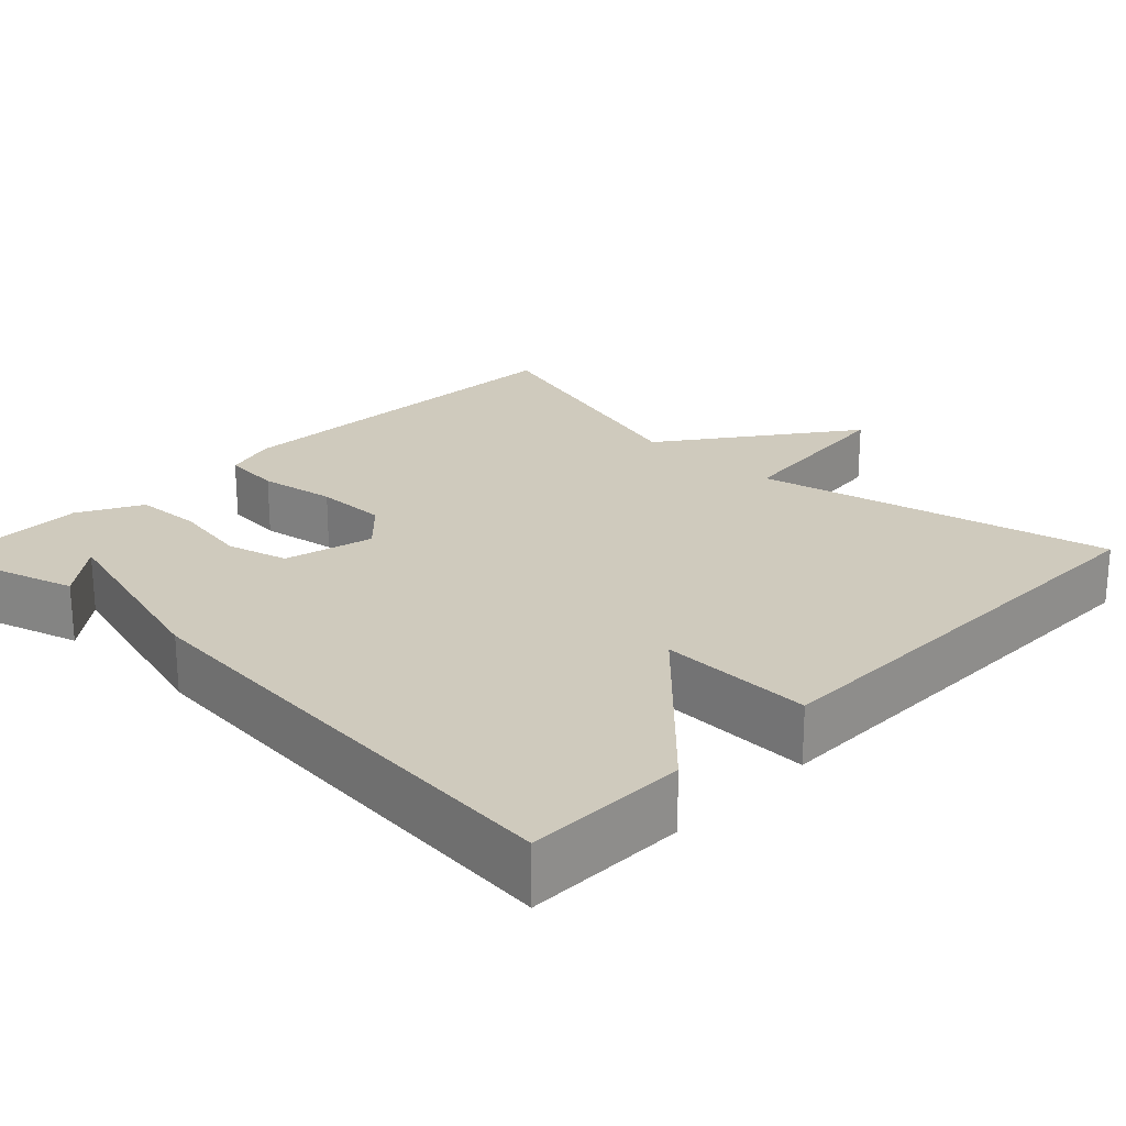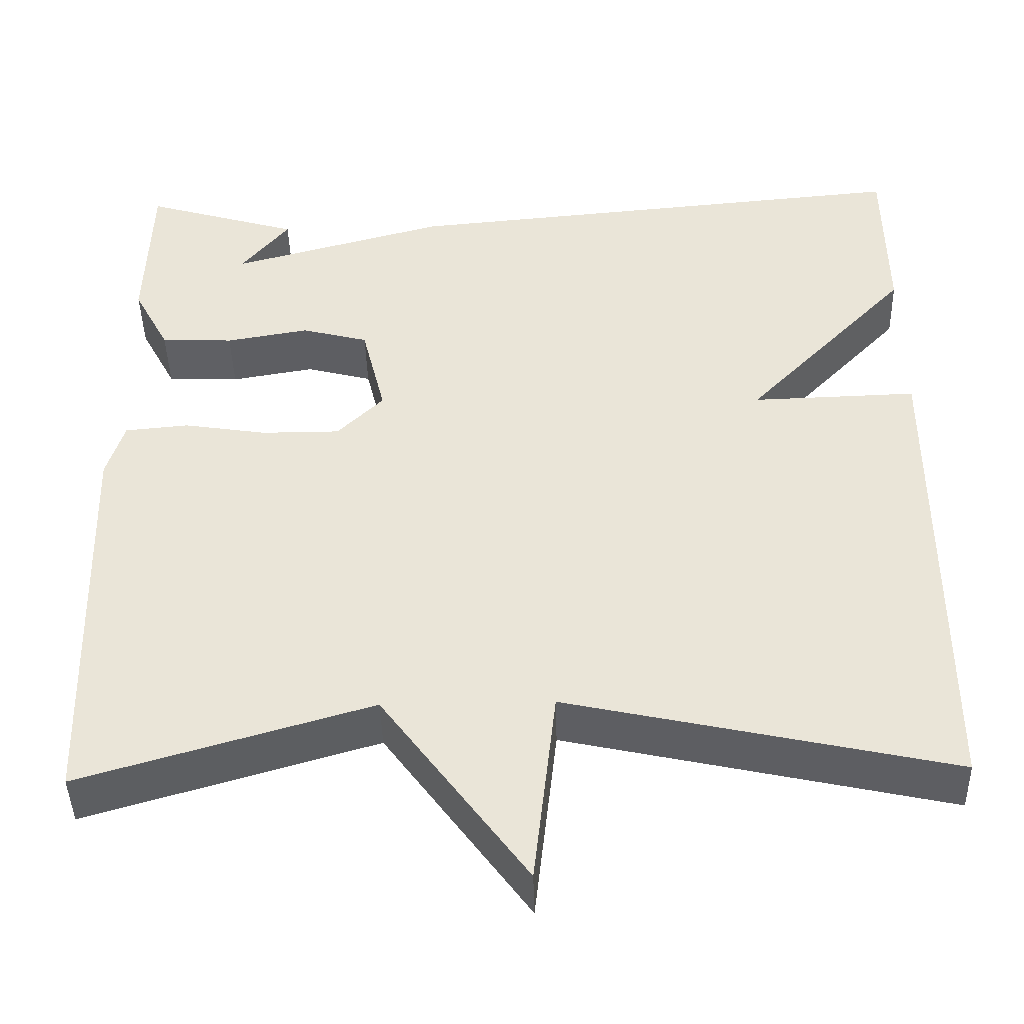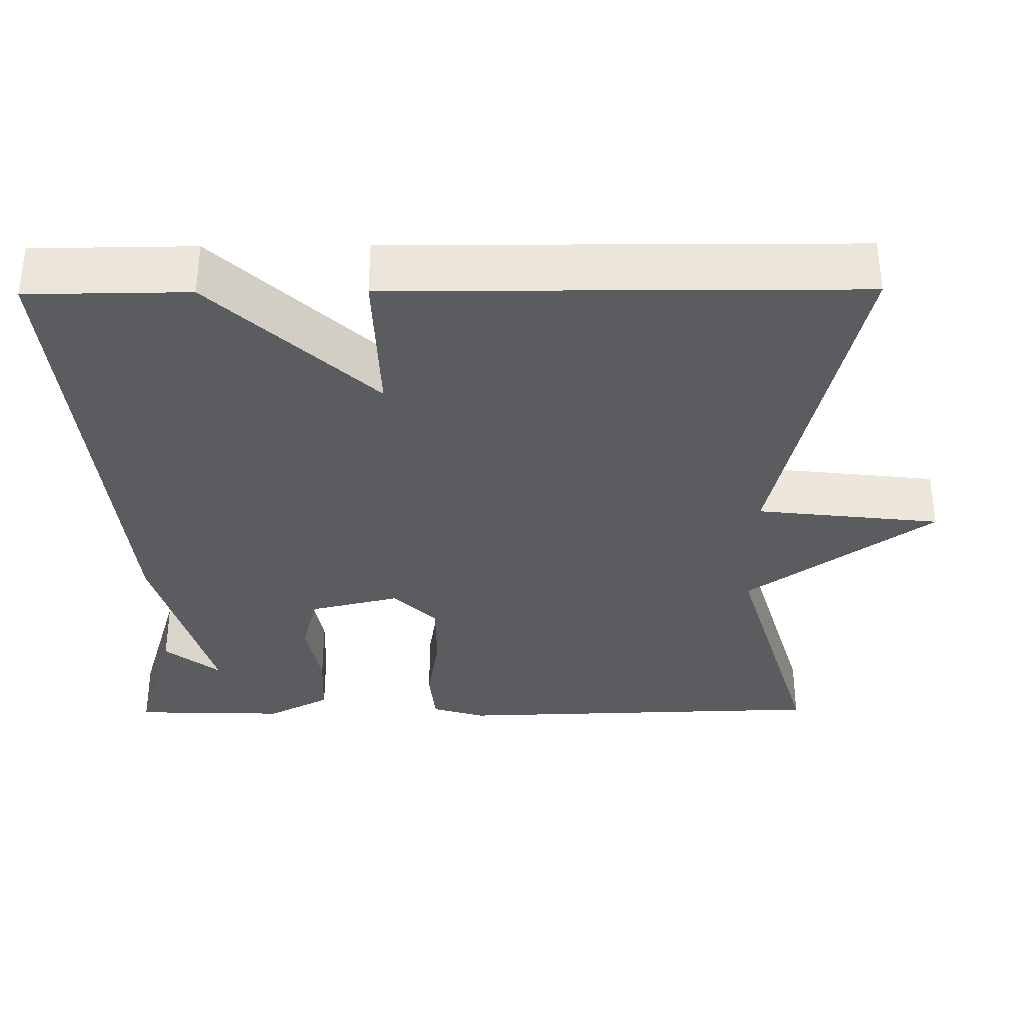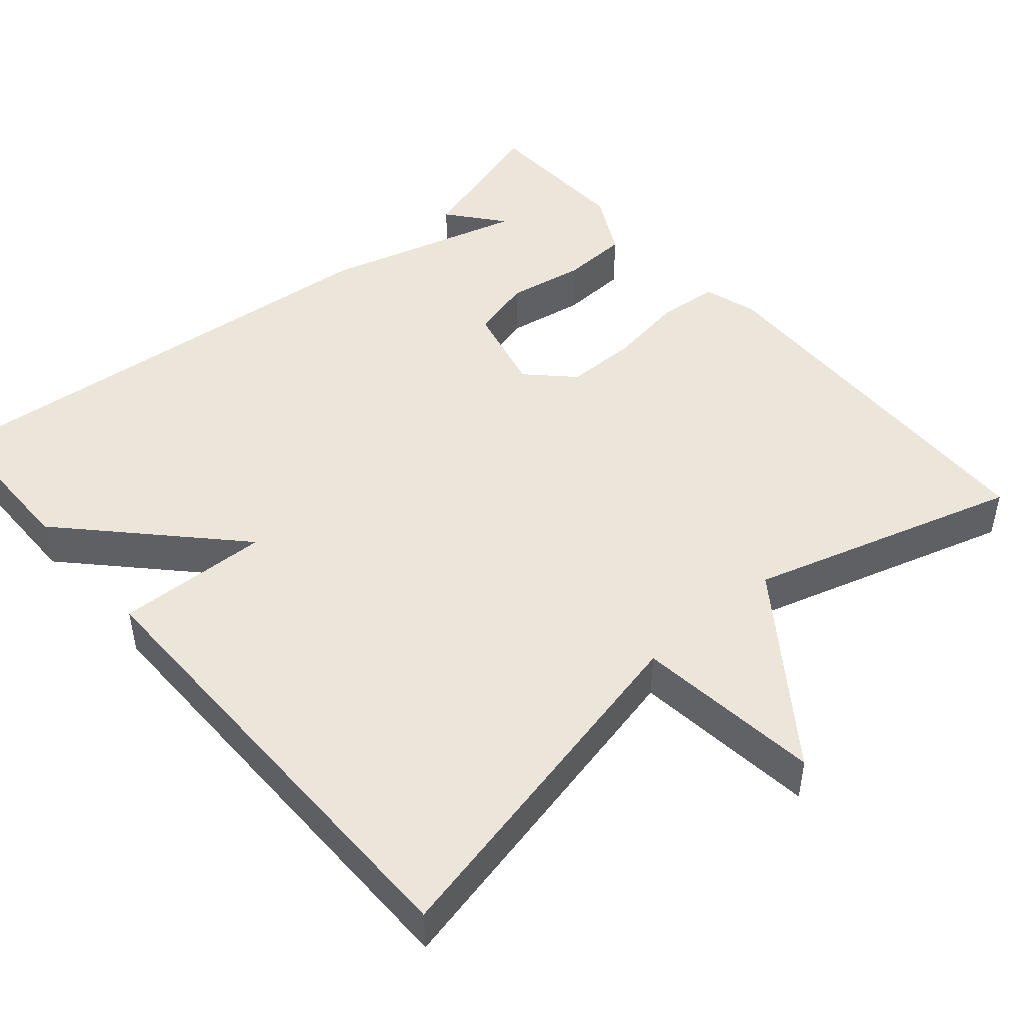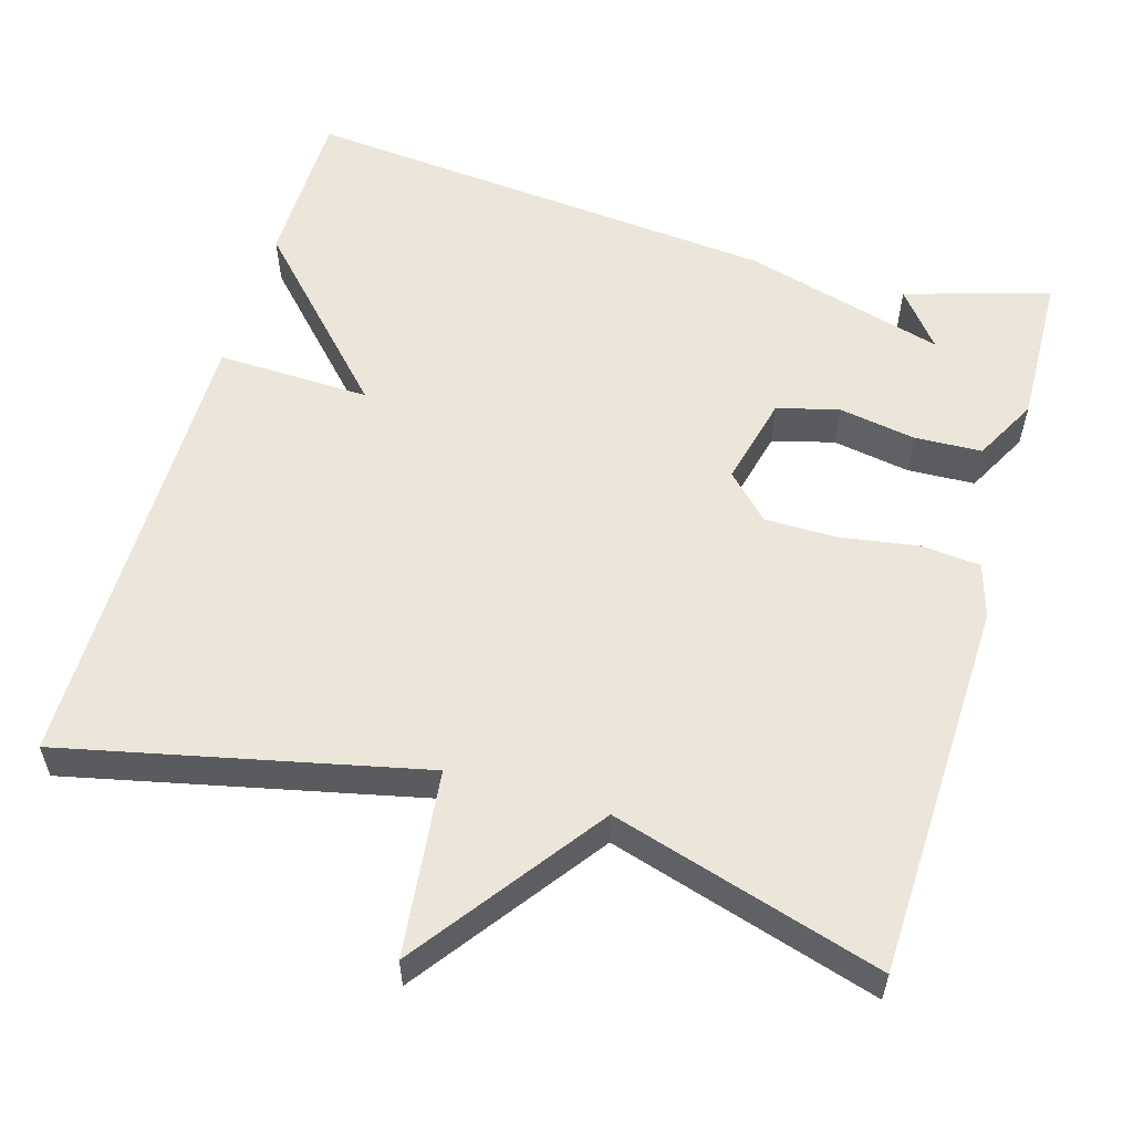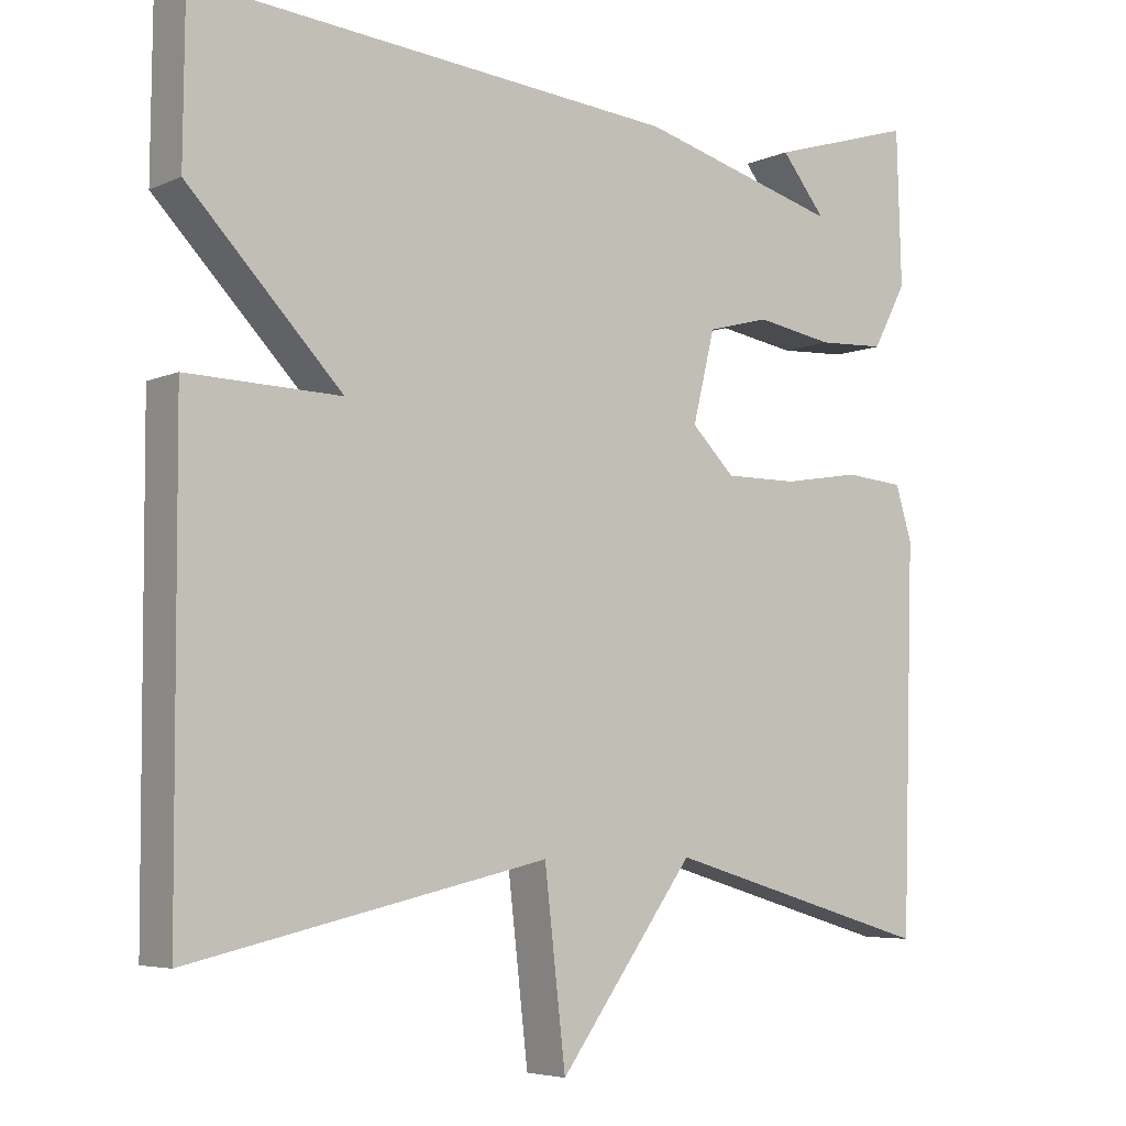
<metadata>
{"format":"obj","ext":"obj","renderer":"f3d","projection":"perspective","resolution":1024,"background":"white","views":[{"elev":22.8,"azim":44.0,"up":"+Y"},{"elev":-43.5,"azim":1.5,"up":"+Z"},{"elev":-34.1,"azim":90.5,"up":"+Y"},{"elev":47.2,"azim":139.2,"up":"+Y"},{"elev":56.7,"azim":-163.6,"up":"+Y"},{"elev":-5.4,"azim":143.2,"up":"+Z"}]}
</metadata>
<code>
v -0.5 0.07 0.5
v -0.315 0.07 0.444
v -0.372 0.07 0.373
v -0.115 0.07 0.444
v 0.5 0.07 0.5
v 0.502 0.07 0.294
v 0.306 0.07 0.088
v 0.502 0.07 0.094
v 0.5 0.07 -0.5
v 0.044 0.07 -0.398
v 0.017 0.07 -0.635
v -0.156 0.07 -0.398
v -0.5 0.07 -0.5
v -0.515 0.07 -0.015
v -0.494 0.07 0.054
v -0.418 0.07 0.061
v -0.319 0.07 0.045
v -0.226 0.07 0.045
v -0.171 0.07 0.1
v -0.199 0.07 0.215
v -0.278 0.07 0.236
v -0.377 0.07 0.219
v -0.463 0.07 0.223
v -0.506 0.07 0.304
v -0.5 0 0.5
v -0.315 0 0.444
v -0.372 0 0.373
v -0.115 0 0.444
v 0.5 0 0.5
v 0.502 0 0.294
v 0.306 0 0.088
v 0.502 0 0.094
v 0.5 0 -0.5
v 0.044 0 -0.398
v 0.017 0 -0.635
v -0.156 0 -0.398
v -0.5 0 -0.5
v -0.515 0 -0.015
v -0.494 0 0.054
v -0.418 0 0.061
v -0.319 0 0.045
v -0.226 0 0.045
v -0.171 0 0.1
v -0.199 0 0.215
v -0.278 0 0.236
v -0.377 0 0.219
v -0.463 0 0.223
v -0.506 0 0.304
f 23 24 1
f 22 23 1
f 21 22 1
f 15 16 17
f 14 15 17
f 13 14 17
f 12 13 17
f 12 17 18
f 11 12 18
f 10 11 18
f 9 10 18
f 8 9 18
f 7 8 18
f 5 6 7
f 4 5 7
f 3 4 7
f 1 2 3
f 21 1 3
f 20 21 3 7
f 7 18 19
f 7 19 20
f 25 48 47
f 25 47 46
f 25 46 45
f 41 40 39
f 41 39 38
f 41 38 37
f 41 37 36
f 42 41 36
f 42 36 35
f 42 35 34
f 42 34 33
f 42 33 32
f 42 32 31
f 31 30 29
f 31 29 28
f 31 28 27
f 27 26 25
f 27 25 45
f 31 27 45 44
f 43 42 31
f 44 43 31
f 1 25 26 2
f 2 26 27 3
f 3 27 28 4
f 4 28 29 5
f 5 29 30 6
f 6 30 31 7
f 7 31 32 8
f 8 32 33 9
f 9 33 34 10
f 10 34 35 11
f 11 35 36 12
f 12 36 37 13
f 13 37 38 14
f 14 38 39 15
f 15 39 40 16
f 16 40 41 17
f 17 41 42 18
f 18 42 43 19
f 19 43 44 20
f 20 44 45 21
f 21 45 46 22
f 22 46 47 23
f 23 47 48 24
f 24 48 25 1

</code>
